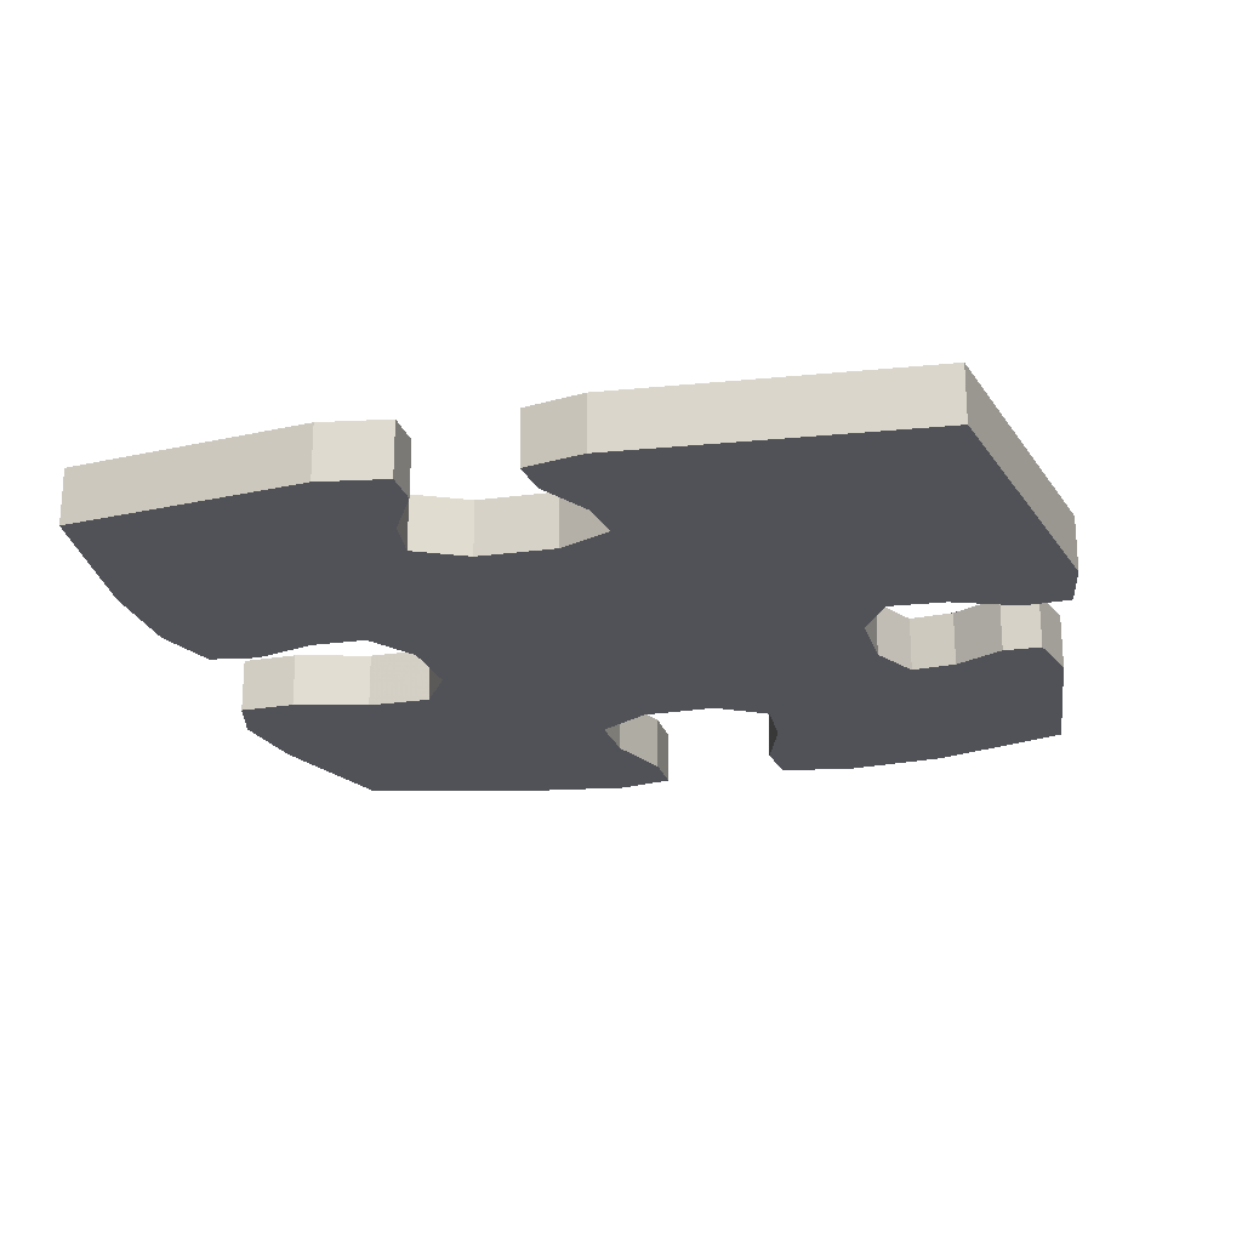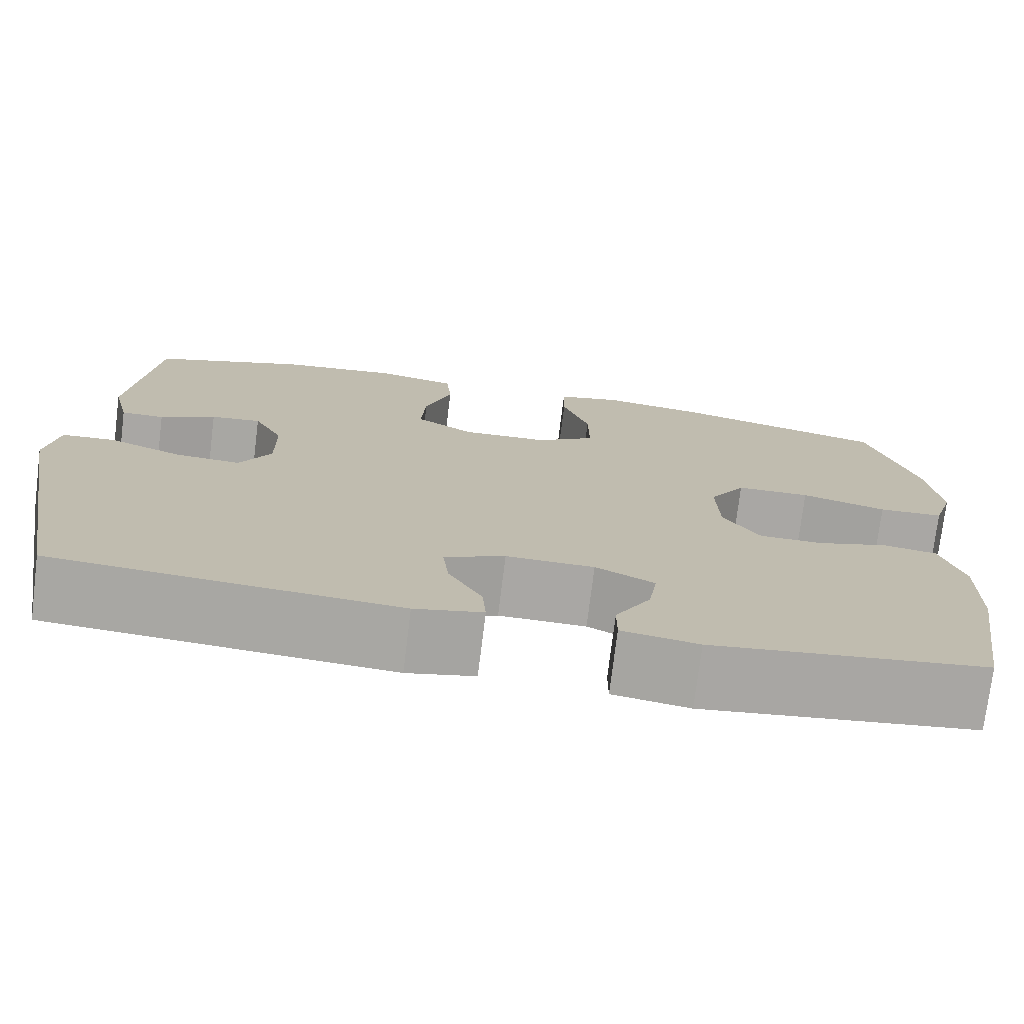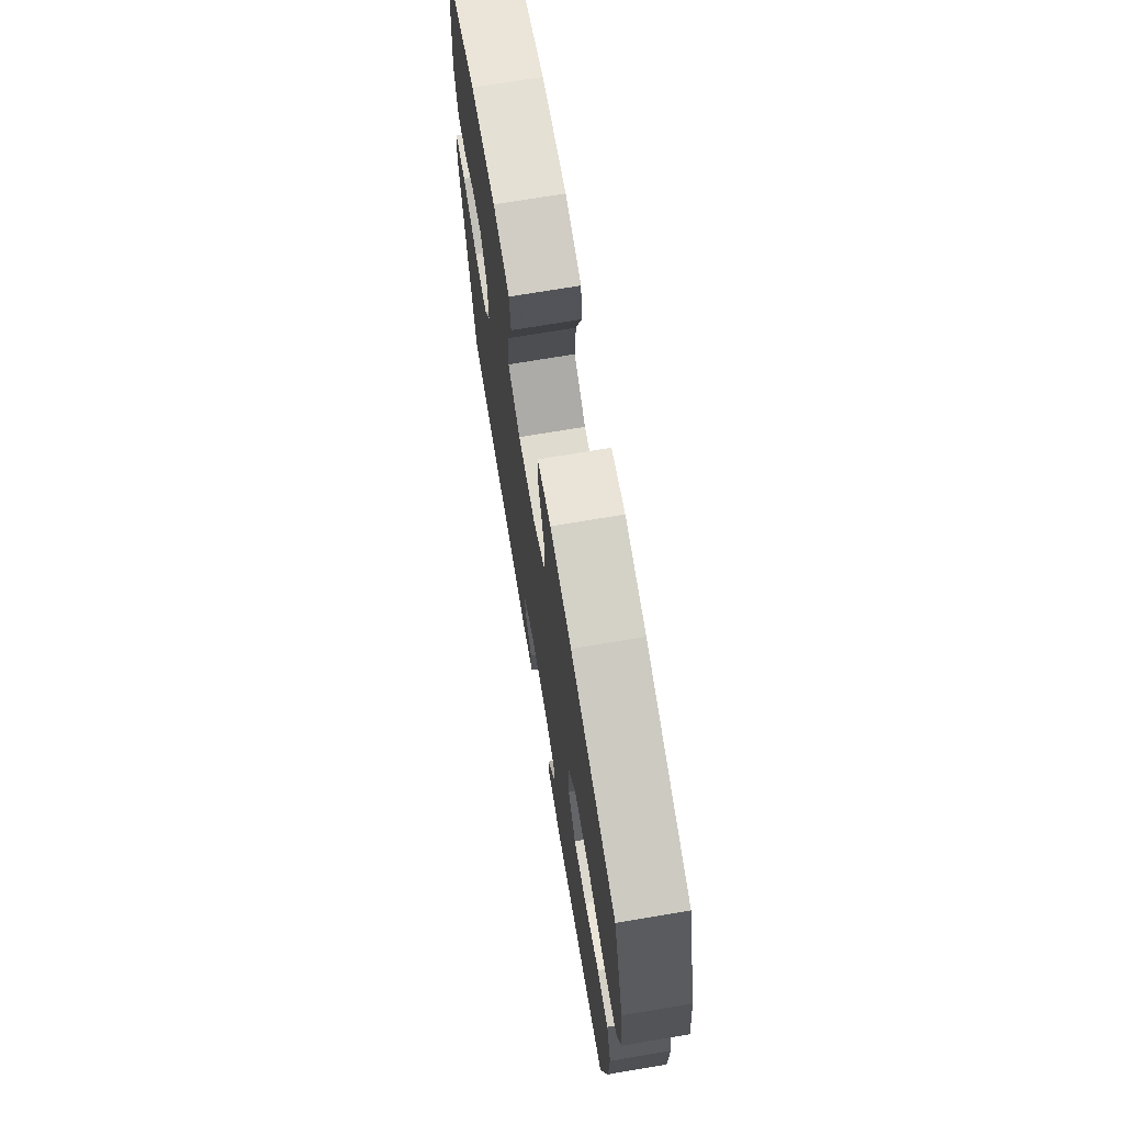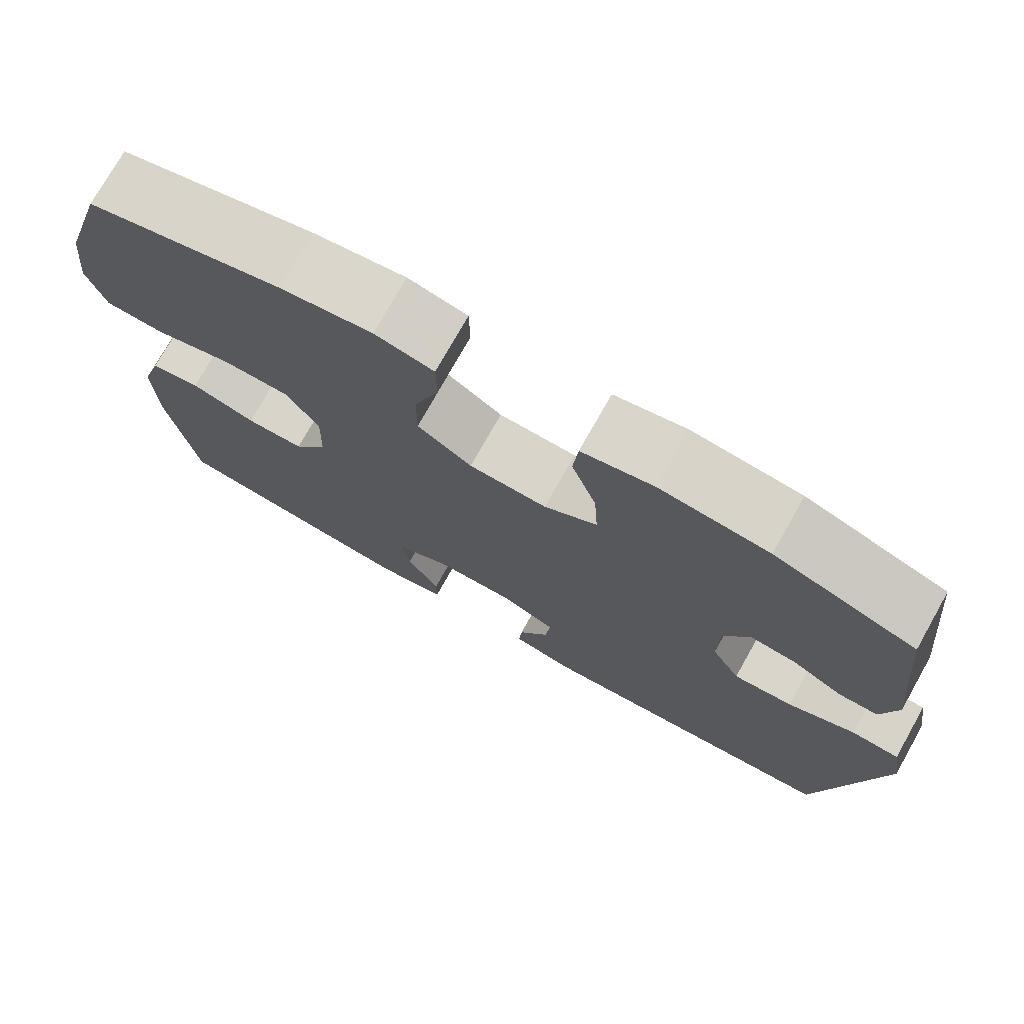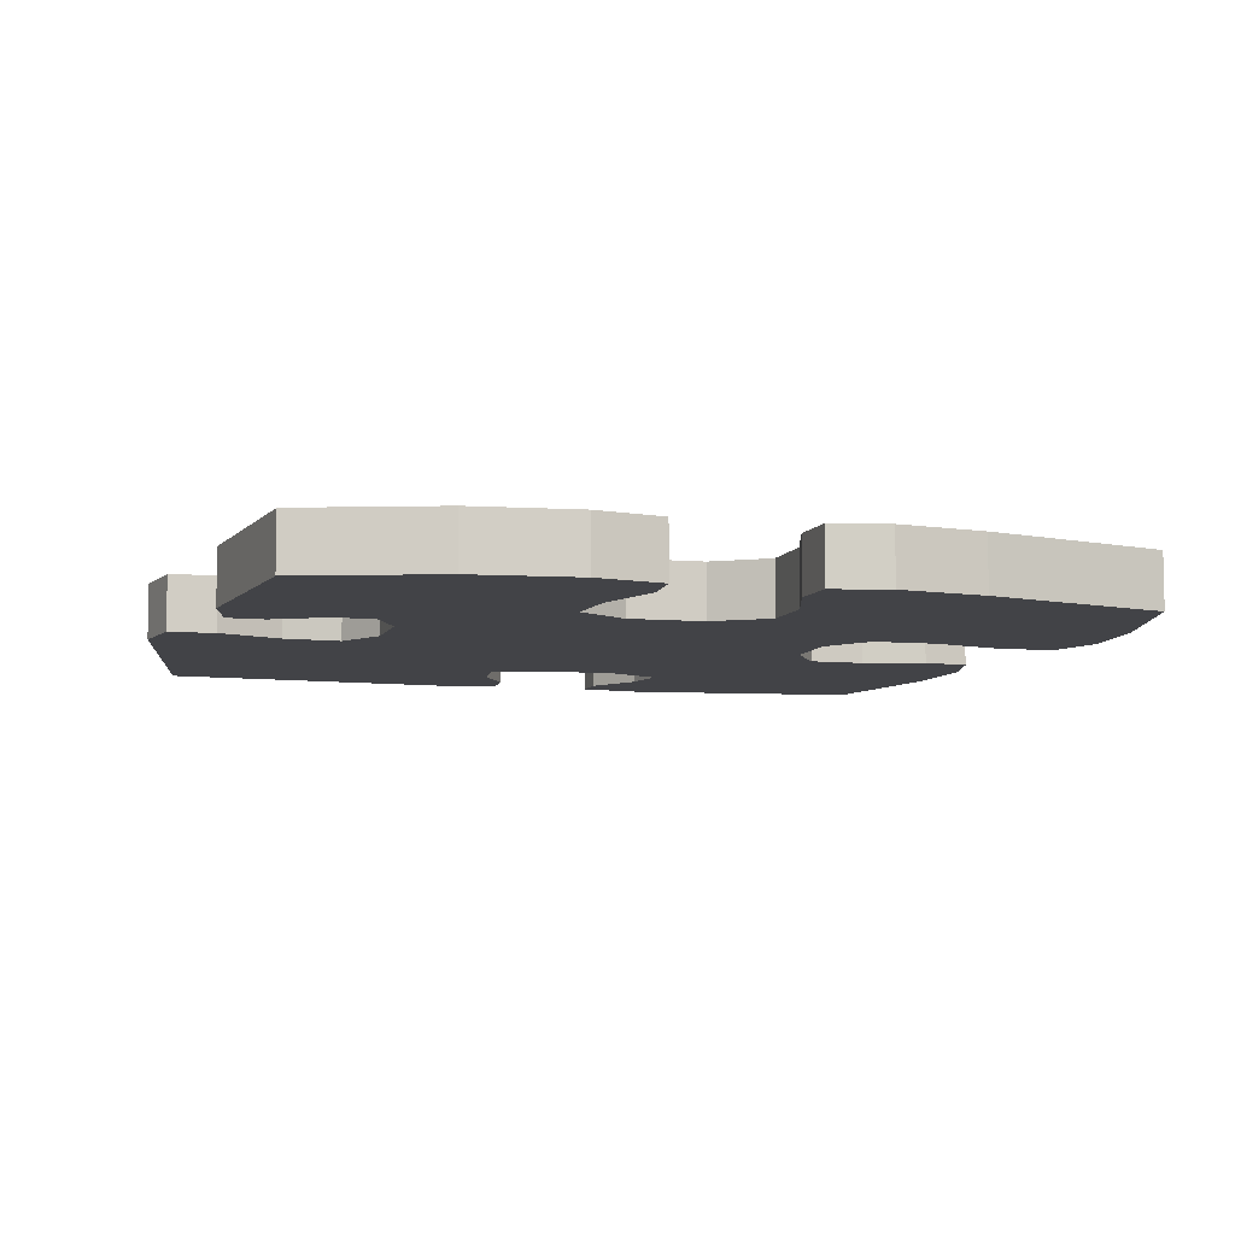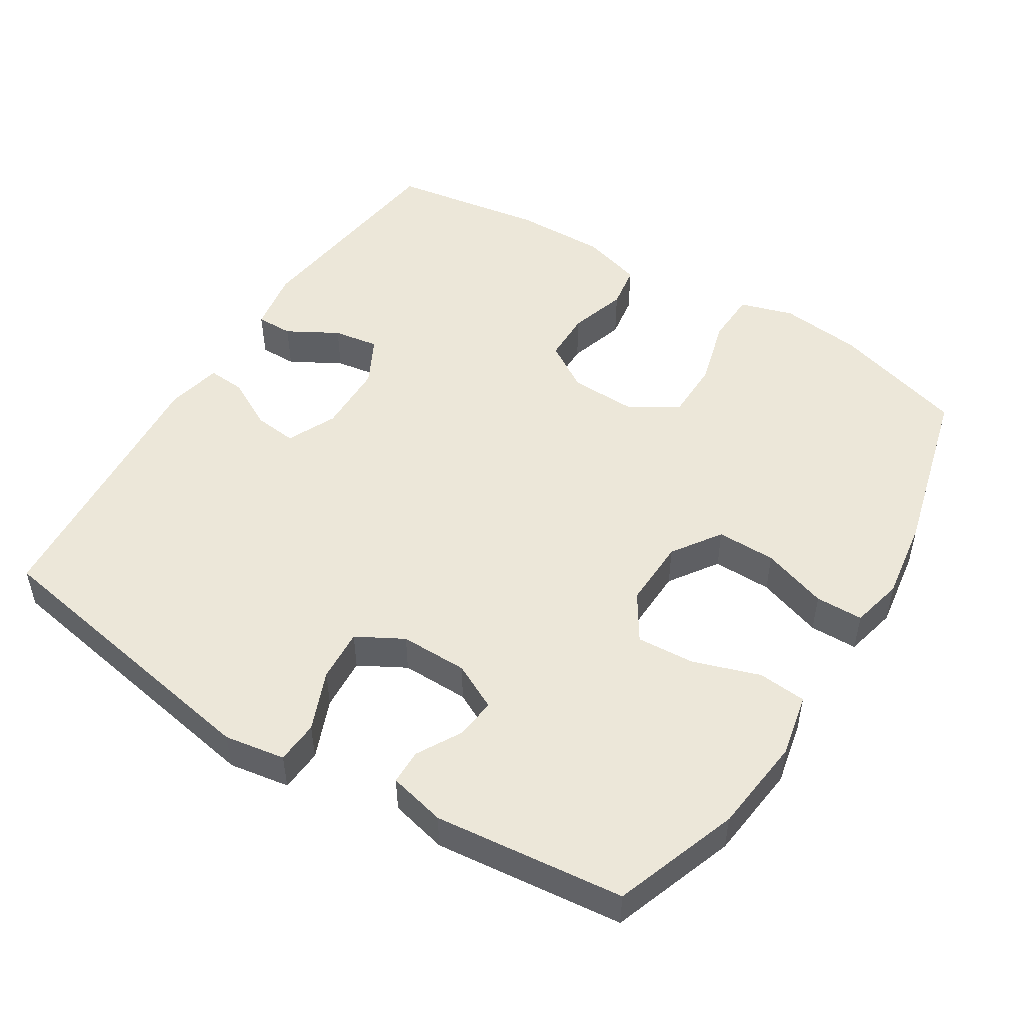
<metadata>
{"format":"obj","ext":"obj","renderer":"f3d","projection":"perspective","resolution":1024,"background":"white","views":[{"elev":-21.4,"azim":-165.3,"up":"+Y"},{"elev":-74.8,"azim":-7.0,"up":"+Z"},{"elev":71.9,"azim":80.5,"up":"+Z"},{"elev":75.0,"azim":-150.6,"up":"+Z"},{"elev":-7.4,"azim":-16.0,"up":"+Y"},{"elev":50.0,"azim":-58.0,"up":"+Y"}]}
</metadata>
<code>
v -0.5 0.07 -0.5
v -0.574 0.07 -0.081
v -0.56 0.07 0.004
v -0.5 0.07 0.008
v -0.416 0.07 -0.026
v -0.342 0.07 -0.031
v -0.306 0.07 0.034
v -0.307 0.07 0.129
v -0.34 0.07 0.194
v -0.397 0.07 0.188
v -0.46 0.07 0.153
v -0.509 0.07 0.154
v -0.528 0.07 0.234
v -0.5 0.07 0.5
v -0.325 0.07 0.562
v -0.19 0.07 0.577
v -0.101 0.07 0.558
v -0.095 0.07 0.49
v -0.126 0.07 0.397
v -0.131 0.07 0.315
v -0.065 0.07 0.273
v 0.032 0.07 0.276
v 0.1 0.07 0.322
v 0.099 0.07 0.405
v 0.068 0.07 0.497
v 0.069 0.07 0.564
v 0.142 0.07 0.581
v 0.256 0.07 0.564
v 0.5 0.07 0.5
v 0.556 0.07 0.312
v 0.569 0.07 0.197
v 0.546 0.07 0.122
v 0.472 0.07 0.119
v 0.375 0.07 0.146
v 0.291 0.07 0.145
v 0.25 0.07 0.079
v 0.253 0.07 -0.016
v 0.295 0.07 -0.082
v 0.367 0.07 -0.083
v 0.448 0.07 -0.058
v 0.51 0.07 -0.068
v 0.536 0.07 -0.154
v 0.534 0.07 -0.283
v 0.5 0.07 -0.5
v 0.19 0.07 -0.538
v 0.103 0.07 -0.523
v 0.103 0.07 -0.471
v 0.143 0.07 -0.4
v 0.153 0.07 -0.336
v 0.086 0.07 -0.301
v -0.014 0.07 -0.299
v -0.083 0.07 -0.331
v -0.076 0.07 -0.392
v -0.038 0.07 -0.462
v -0.034 0.07 -0.515
v -0.111 0.07 -0.532
v -0.5 0 -0.5
v -0.574 0 -0.081
v -0.56 0 0.004
v -0.5 0 0.008
v -0.416 0 -0.026
v -0.342 0 -0.031
v -0.306 0 0.034
v -0.307 0 0.129
v -0.34 0 0.194
v -0.397 0 0.188
v -0.46 0 0.153
v -0.509 0 0.154
v -0.528 0 0.234
v -0.5 0 0.5
v -0.325 0 0.562
v -0.19 0 0.577
v -0.101 0 0.558
v -0.095 0 0.49
v -0.126 0 0.397
v -0.131 0 0.315
v -0.065 0 0.273
v 0.032 0 0.276
v 0.1 0 0.322
v 0.099 0 0.405
v 0.068 0 0.497
v 0.069 0 0.564
v 0.142 0 0.581
v 0.256 0 0.564
v 0.5 0 0.5
v 0.556 0 0.312
v 0.569 0 0.197
v 0.546 0 0.122
v 0.472 0 0.119
v 0.375 0 0.146
v 0.291 0 0.145
v 0.25 0 0.079
v 0.253 0 -0.016
v 0.295 0 -0.082
v 0.367 0 -0.083
v 0.448 0 -0.058
v 0.51 0 -0.068
v 0.536 0 -0.154
v 0.534 0 -0.283
v 0.5 0 -0.5
v 0.19 0 -0.538
v 0.103 0 -0.523
v 0.103 0 -0.471
v 0.143 0 -0.4
v 0.153 0 -0.336
v 0.086 0 -0.301
v -0.014 0 -0.299
v -0.083 0 -0.331
v -0.076 0 -0.392
v -0.038 0 -0.462
v -0.034 0 -0.515
v -0.111 0 -0.532
f 53 54 55 56
f 52 53 56 1
f 51 52 1 2
f 50 51 2 3
f 45 46 47 48
f 45 48 49
f 44 45 49
f 43 44 49 50
f 39 40 41 42
f 38 39 42 43
f 31 32 33 34
f 31 34 35
f 30 31 35
f 29 30 35
f 28 29 35 36
f 24 25 26 27
f 23 24 27 28
f 16 17 18 19
f 16 19 20
f 15 16 20
f 14 15 20
f 13 14 20 21
f 10 11 12 13
f 9 10 13 21
f 50 3 4 5
f 38 43 50 5
f 23 28 36
f 22 23 36 37
f 8 9 21 22
f 7 8 22 37
f 6 7 37 38
f 5 6 38
f 112 111 110 109
f 57 112 109 108
f 58 57 108 107
f 59 58 107 106
f 104 103 102 101
f 105 104 101
f 105 101 100
f 106 105 100 99
f 98 97 96 95
f 99 98 95 94
f 90 89 88 87
f 91 90 87
f 91 87 86
f 91 86 85
f 92 91 85 84
f 83 82 81 80
f 84 83 80 79
f 75 74 73 72
f 76 75 72
f 76 72 71
f 76 71 70
f 77 76 70 69
f 69 68 67 66
f 77 69 66 65
f 61 60 59 106
f 61 106 99 94
f 92 84 79
f 93 92 79 78
f 78 77 65 64
f 93 78 64 63
f 94 93 63 62
f 94 62 61
f 1 57 58 2
f 2 58 59 3
f 3 59 60 4
f 4 60 61 5
f 5 61 62 6
f 6 62 63 7
f 7 63 64 8
f 8 64 65 9
f 9 65 66 10
f 10 66 67 11
f 11 67 68 12
f 12 68 69 13
f 13 69 70 14
f 14 70 71 15
f 15 71 72 16
f 16 72 73 17
f 17 73 74 18
f 18 74 75 19
f 19 75 76 20
f 20 76 77 21
f 21 77 78 22
f 22 78 79 23
f 23 79 80 24
f 24 80 81 25
f 25 81 82 26
f 26 82 83 27
f 27 83 84 28
f 28 84 85 29
f 29 85 86 30
f 30 86 87 31
f 31 87 88 32
f 32 88 89 33
f 33 89 90 34
f 34 90 91 35
f 35 91 92 36
f 36 92 93 37
f 37 93 94 38
f 38 94 95 39
f 39 95 96 40
f 40 96 97 41
f 41 97 98 42
f 42 98 99 43
f 43 99 100 44
f 44 100 101 45
f 45 101 102 46
f 46 102 103 47
f 47 103 104 48
f 48 104 105 49
f 49 105 106 50
f 50 106 107 51
f 51 107 108 52
f 52 108 109 53
f 53 109 110 54
f 54 110 111 55
f 55 111 112 56
f 56 112 57 1

</code>
